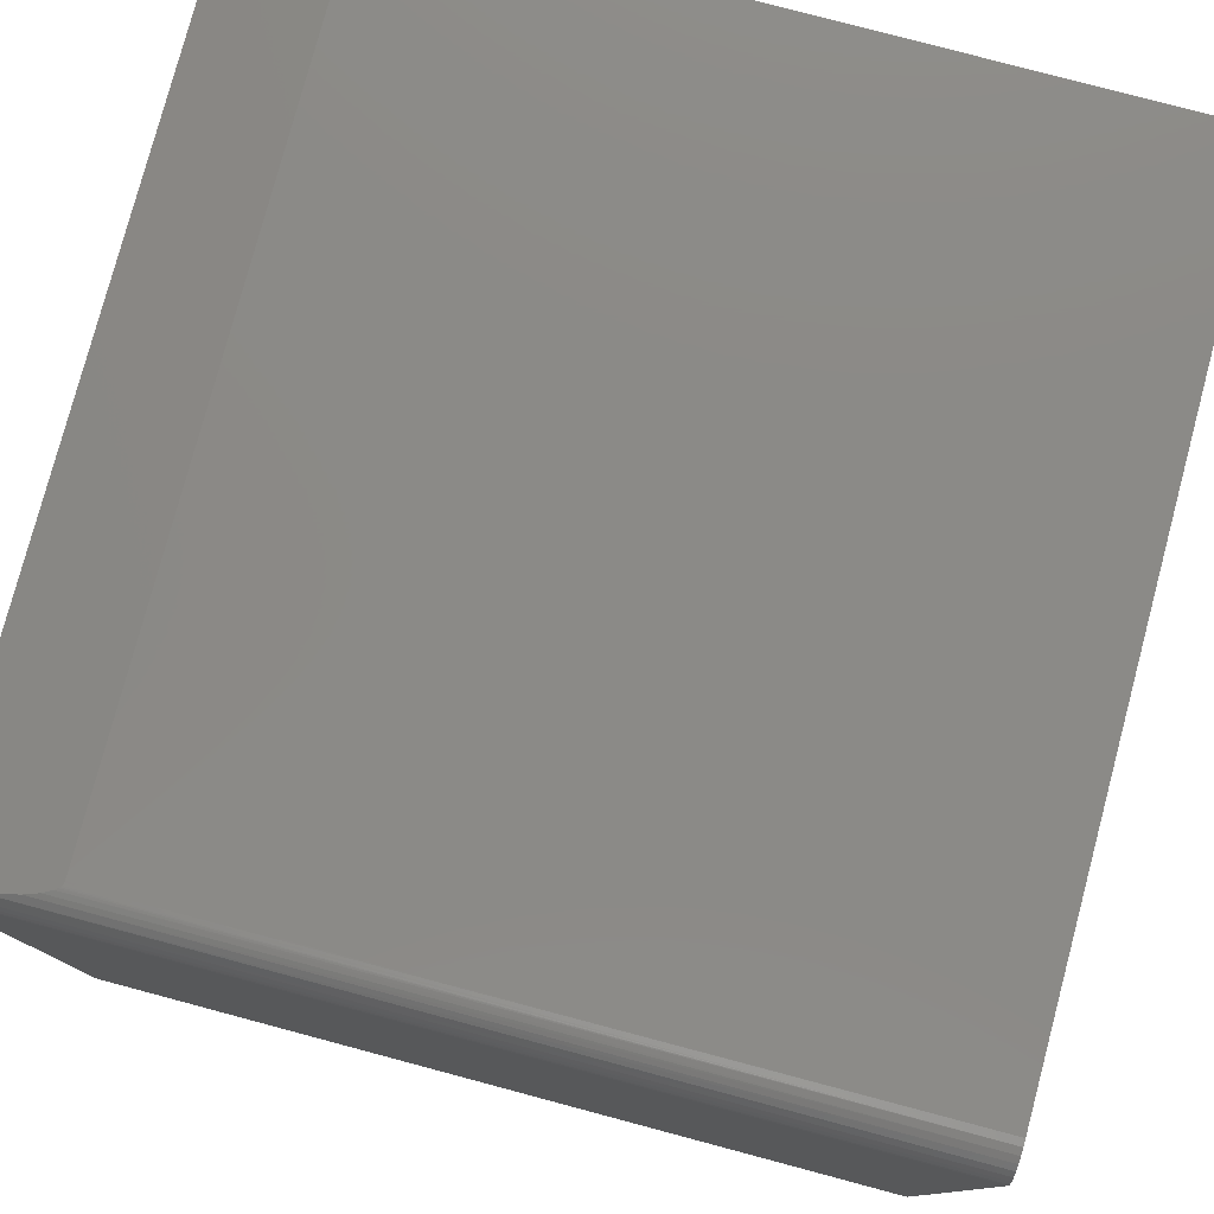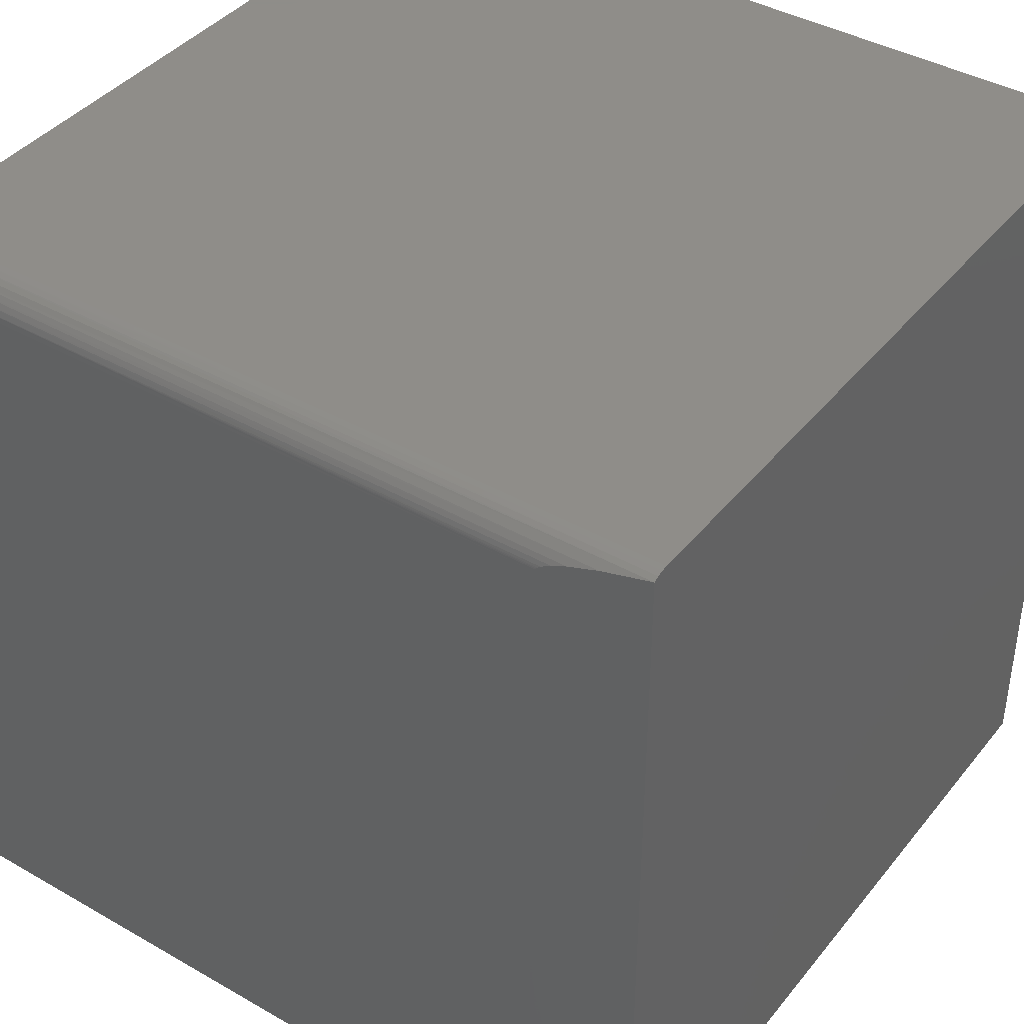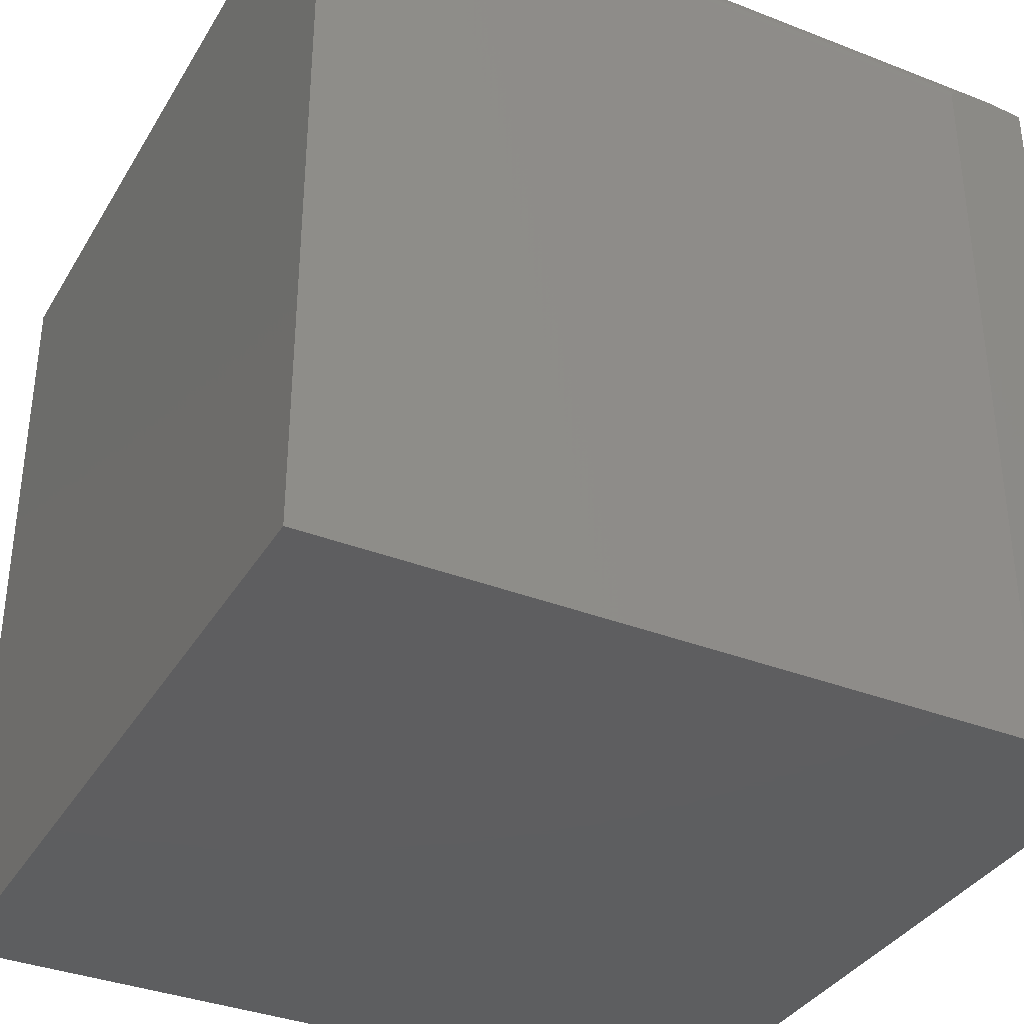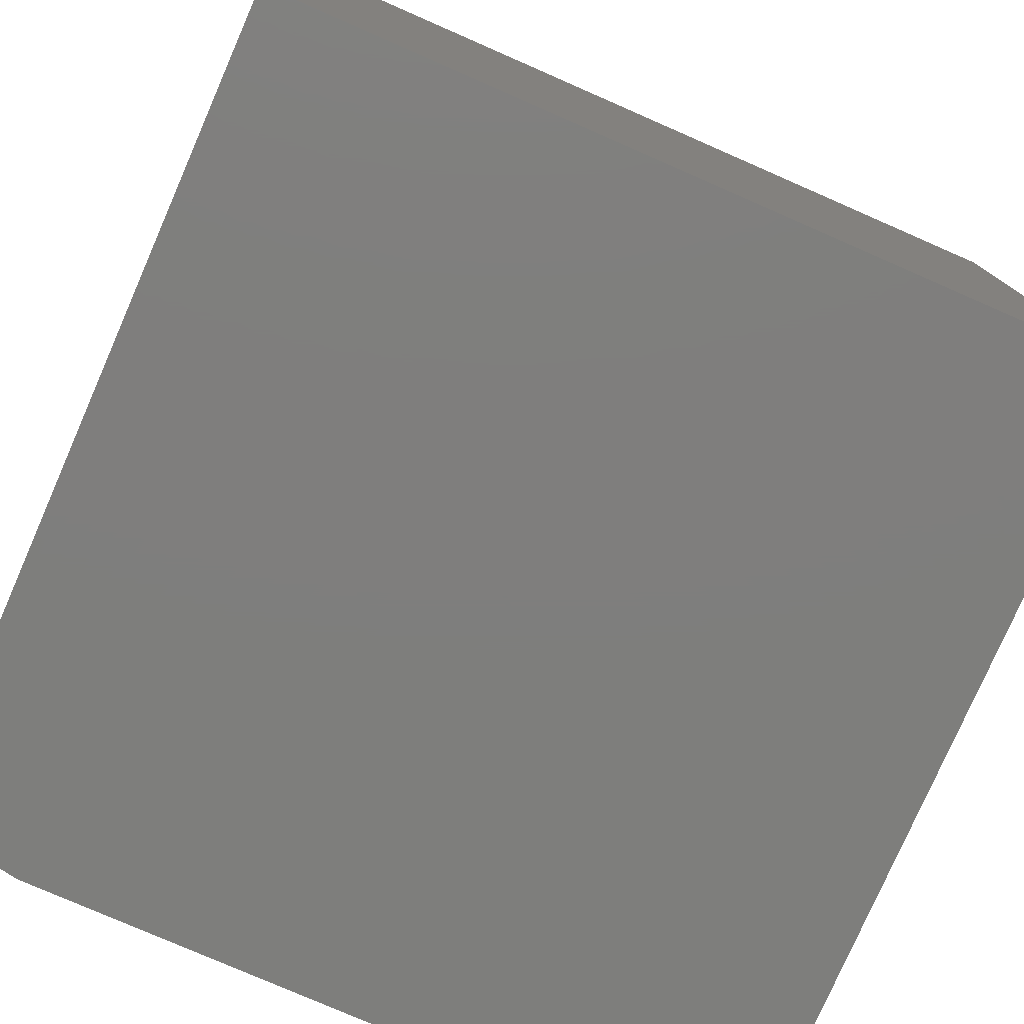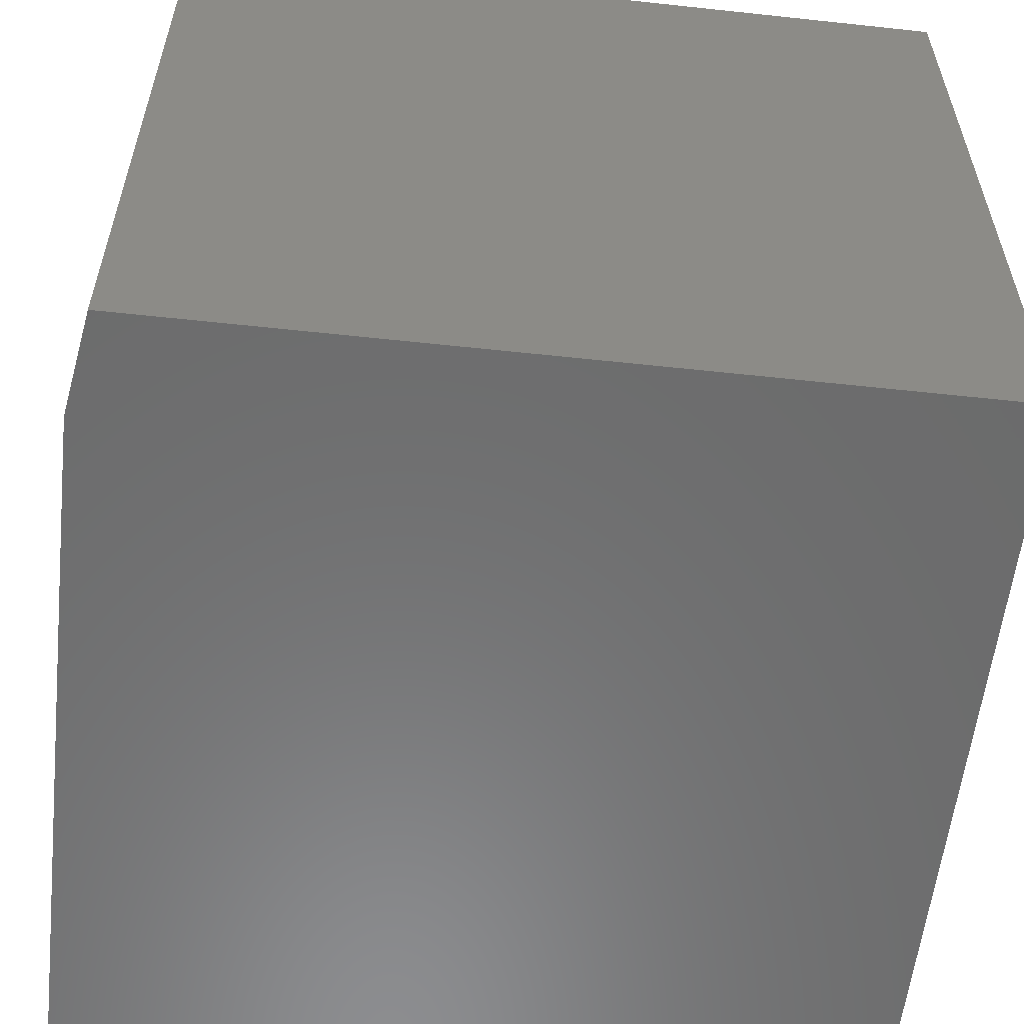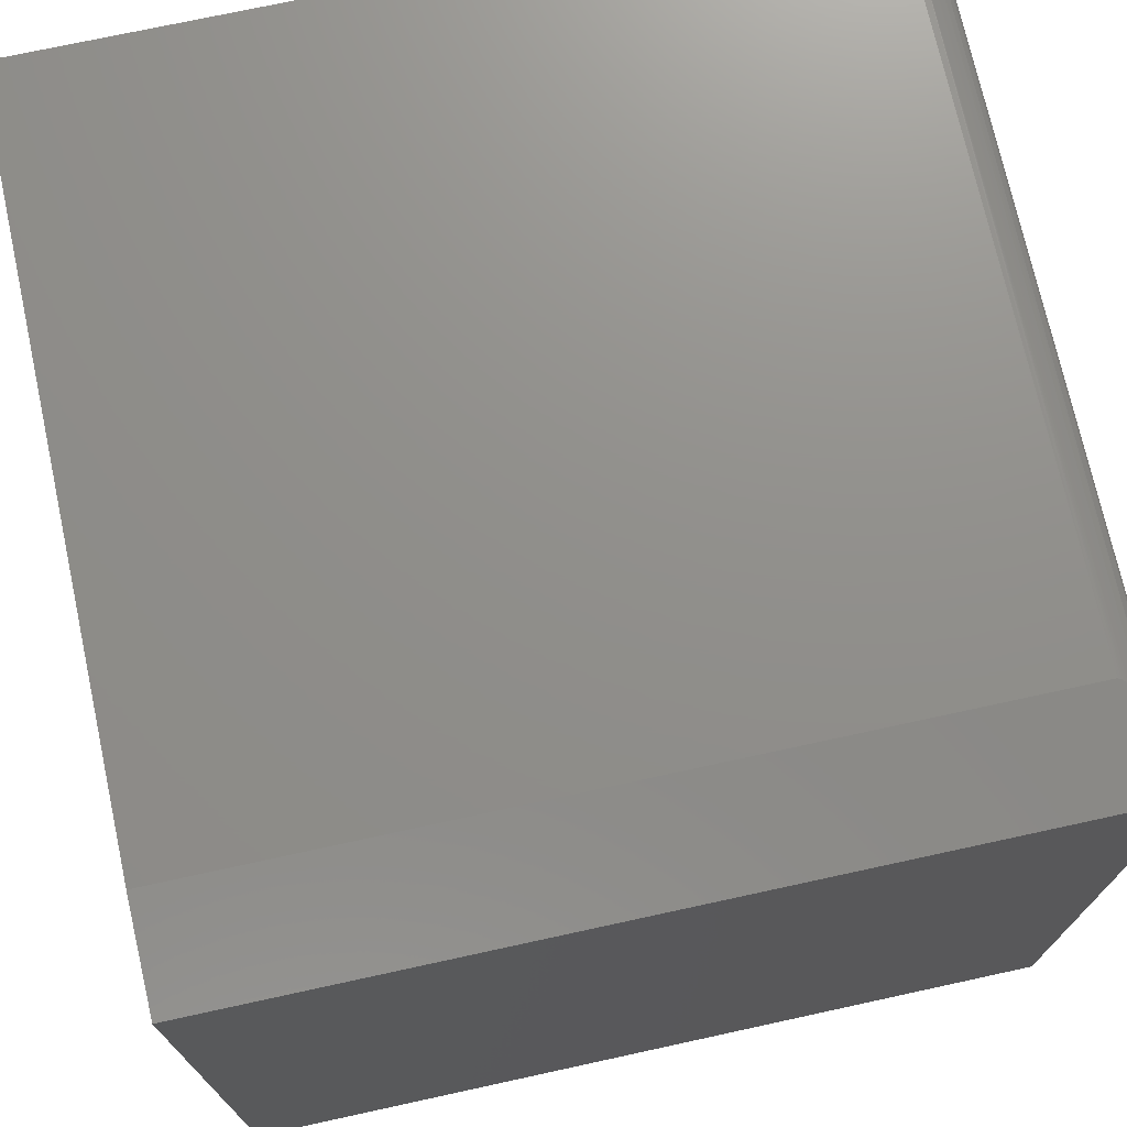
<metadata>
{"format":"stl","ext":"stl","renderer":"f3d","projection":"perspective","resolution":1024,"background":"white","views":[{"elev":78.8,"azim":-165.1,"up":"+Z"},{"elev":40.6,"azim":35.0,"up":"+Y"},{"elev":-35.7,"azim":-27.2,"up":"+Y"},{"elev":-78.1,"azim":156.4,"up":"+Y"},{"elev":-57.9,"azim":83.6,"up":"+Y"},{"elev":72.9,"azim":77.7,"up":"+Z"}]}
</metadata>
<code>
# stl→obj: 29 verts, 54 faces
v 0.2825 0.3473 0.7498
v 0.2815 0.3452 0.75
v 0.2812 0.3438 0.75
v 0.375 0.3708 0.7344
v 0.3331 0.3653 0.7414
v 0.3075 0.3597 0.7456
v 0.2951 0.3555 0.7477
v 0.2871 0.3515 0.749
v 0.2846 0.3496 0.7494
v 0.2834 0.3485 0.7496
v 0.375 -0.375 0.7344
v 0.2812 -0.375 0.75
v -0.375 -0.375 0.75
v -0.375 0.3438 0.75
v 0.375 0.375 0
v -0.375 0.375 0
v 0.375 0.375 0.7188
v -0.375 0.375 0.7188
v 0.375 -0.375 0
v 0.375 0.3745 0.7242
v 0.375 0.3731 0.7294
v -0.375 0.3498 0.7494
v -0.375 0.3557 0.7476
v -0.375 0.3611 0.7447
v -0.375 0.3658 0.7408
v -0.375 0.3697 0.7361
v -0.375 0.3726 0.7307
v -0.375 0.3744 0.7248
v -0.375 -0.375 0
f 1 2 3
f 4 5 6
f 4 6 7
f 4 7 8
f 4 8 9
f 4 9 10
f 4 10 1
f 11 4 1
f 11 1 3
f 11 3 12
f 13 12 14
f 14 12 3
f 15 16 17
f 17 16 18
f 11 19 15
f 11 15 17
f 11 17 20
f 11 20 21
f 11 21 4
f 14 22 23
f 13 14 23
f 13 23 24
f 13 24 25
f 13 25 26
f 13 26 27
f 13 27 28
f 13 28 18
f 13 18 16
f 13 16 29
f 14 3 2
f 17 28 20
f 17 18 28
f 21 20 28
f 28 27 21
f 5 25 24
f 5 24 6
f 6 24 23
f 6 23 7
f 8 7 23
f 4 21 27
f 4 27 26
f 4 26 25
f 4 25 5
f 22 14 2
f 22 2 1
f 22 1 10
f 22 10 9
f 22 9 8
f 22 8 23
f 29 19 13
f 13 19 11
f 13 11 12
f 29 16 19
f 19 16 15

</code>
